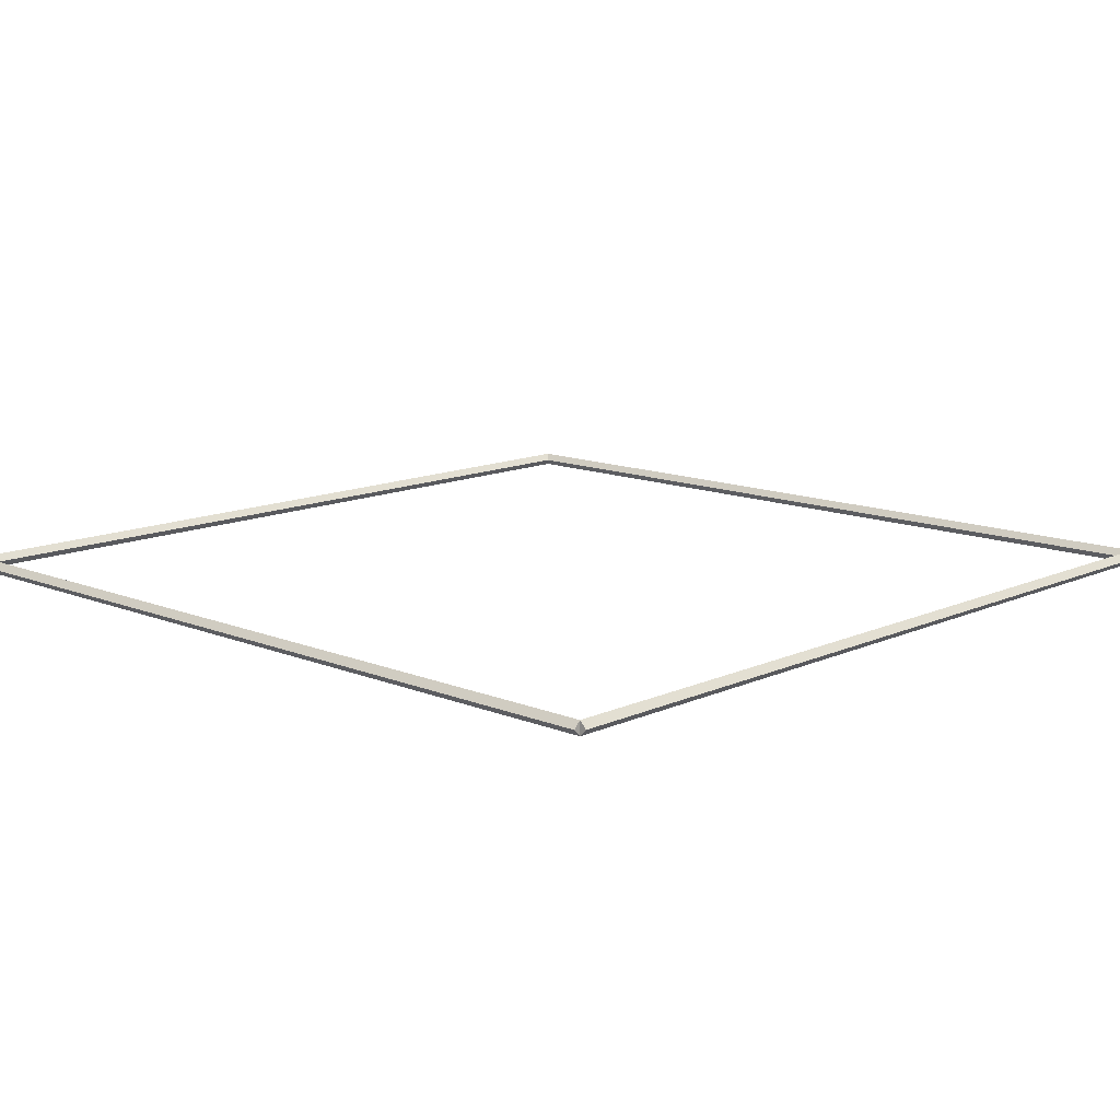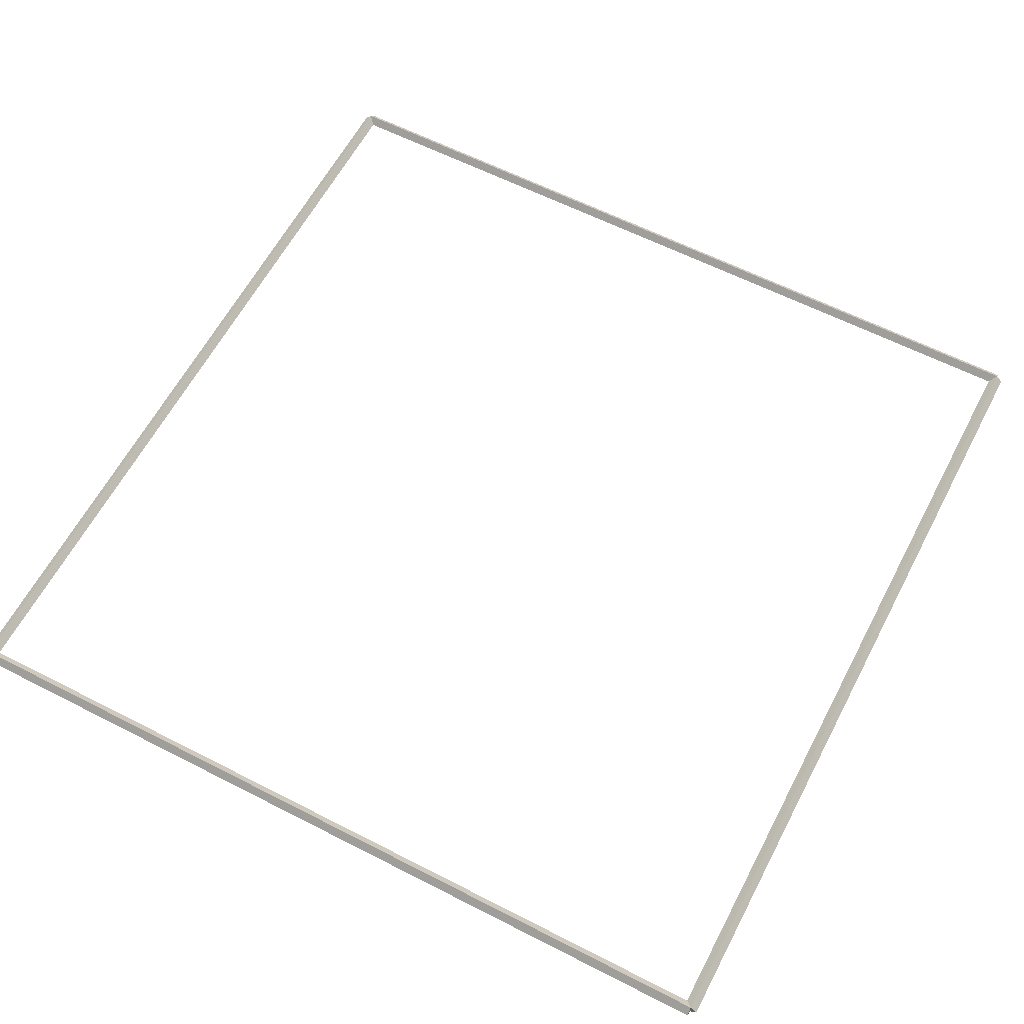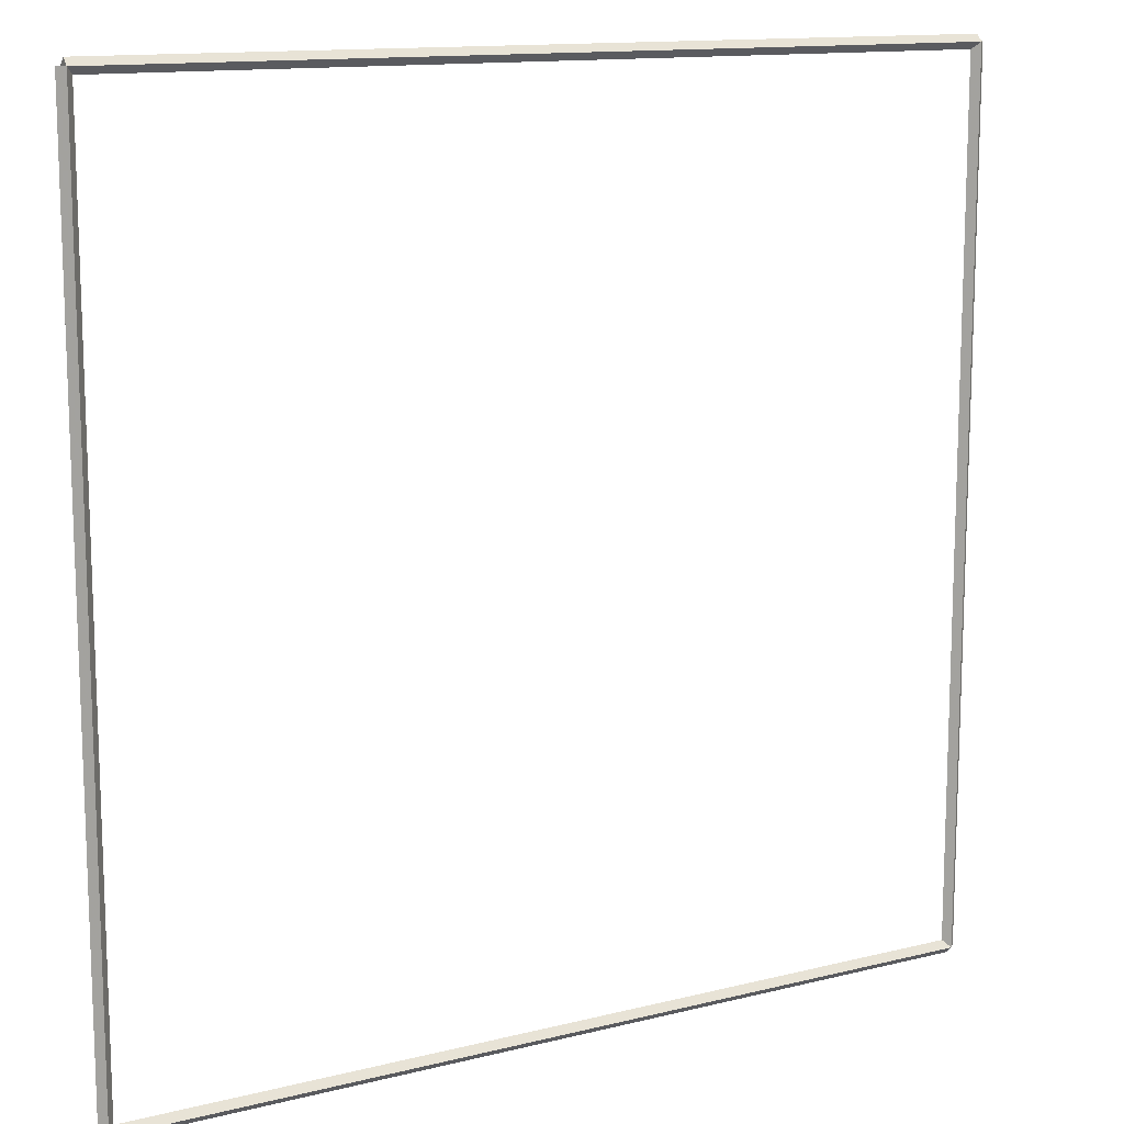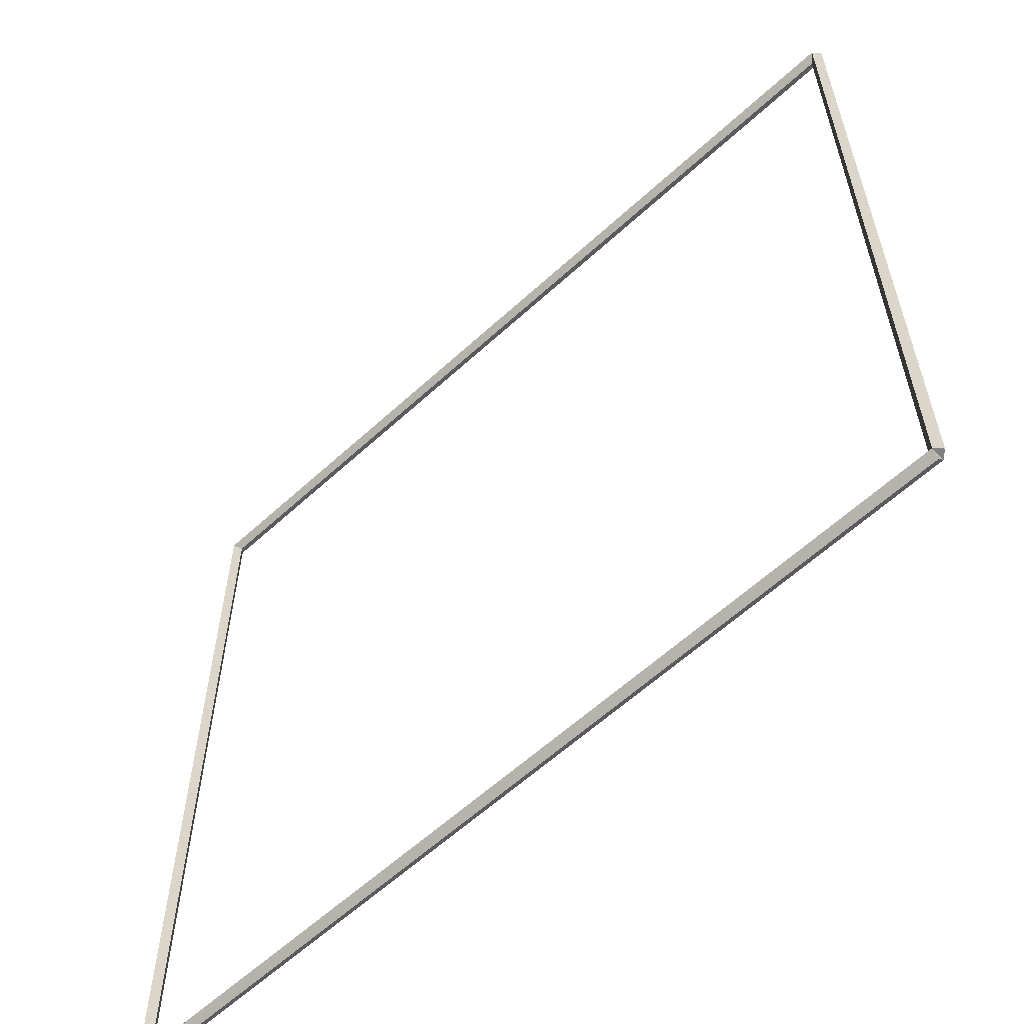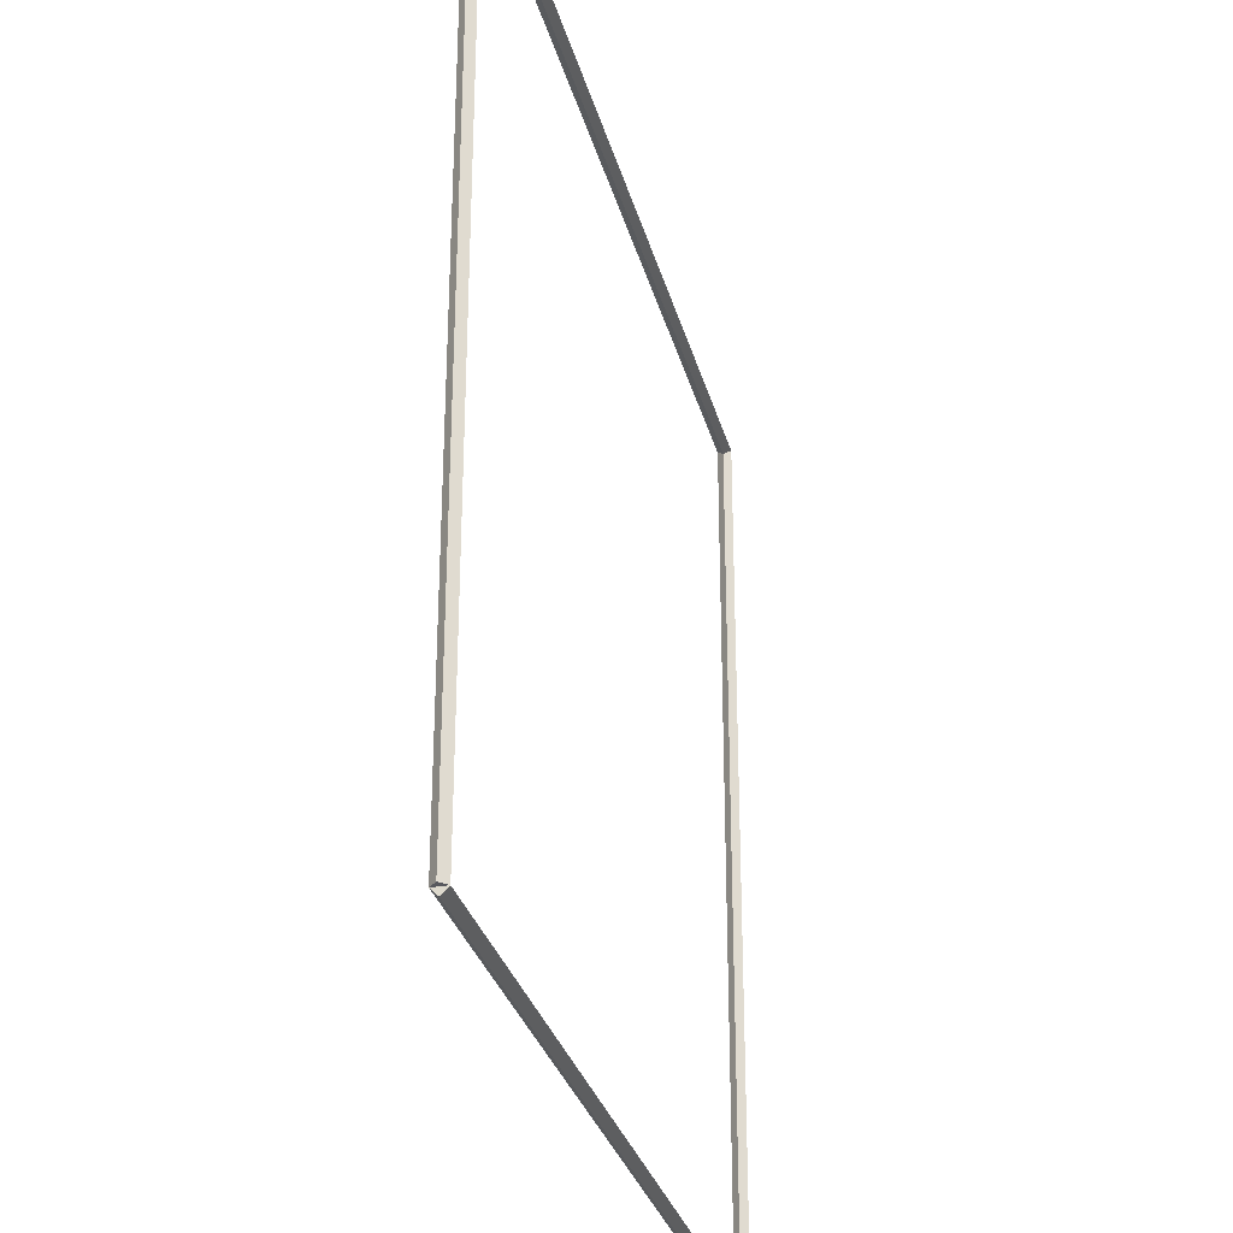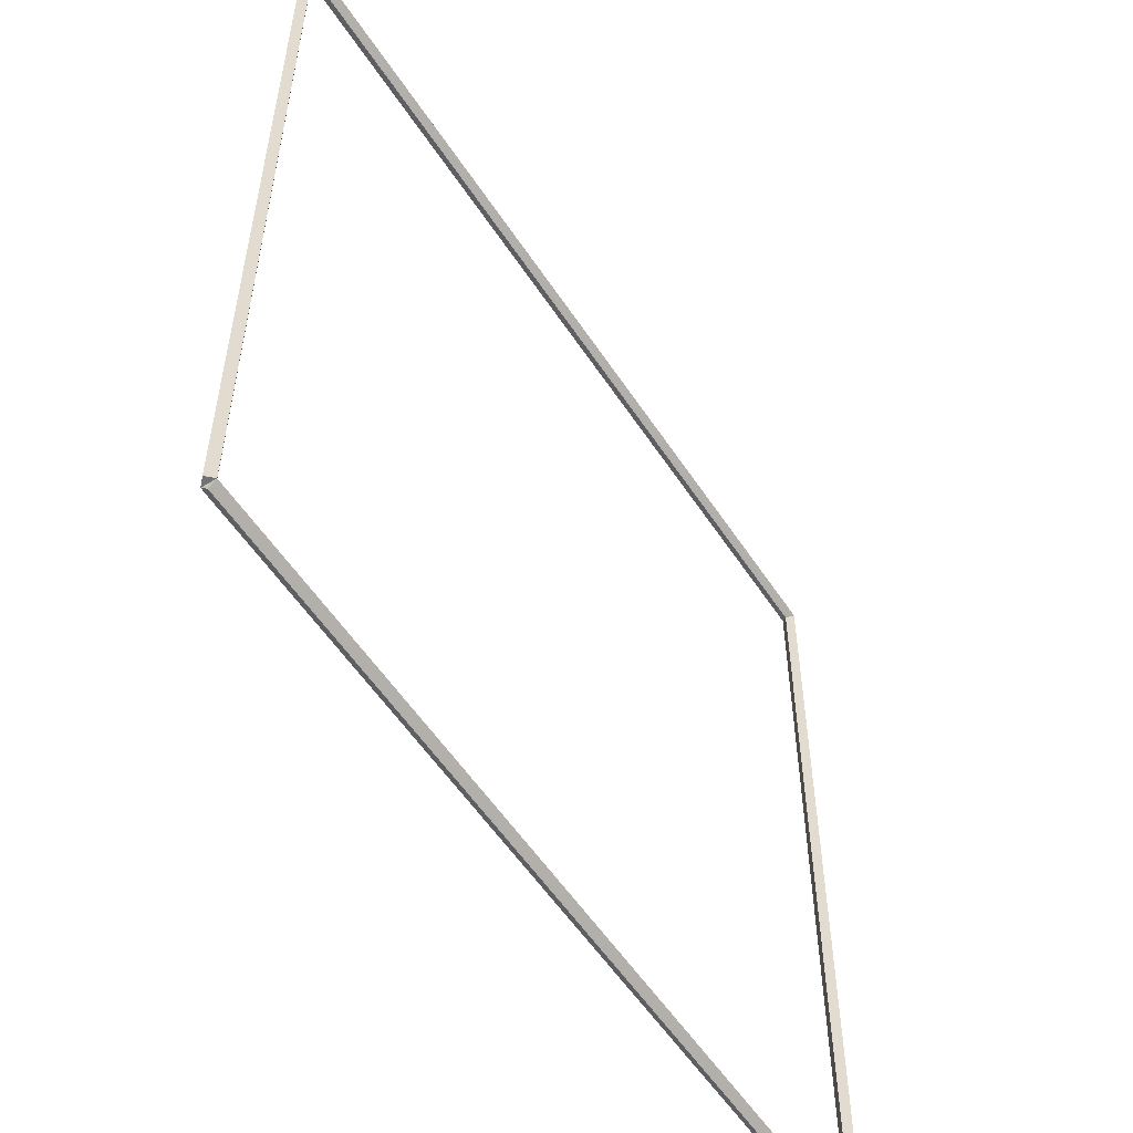
<metadata>
{"format":"obj","ext":"obj","renderer":"f3d","projection":"perspective","resolution":1024,"background":"white","views":[{"elev":12.7,"azim":43.5,"up":"+Y"},{"elev":61.0,"azim":117.6,"up":"+Y"},{"elev":13.0,"azim":150.0,"up":"+Z"},{"elev":-60.3,"azim":-136.8,"up":"+Z"},{"elev":-30.4,"azim":-75.9,"up":"+Z"},{"elev":-55.5,"azim":-57.2,"up":"+Z"}]}
</metadata>
<code>
g boudary_original_4
v 12.7 49.7 12.7
v 12.7 49.6 12.8
v 12.7 49.5 12.7
v 12.7 49.6 12.6
v 0 49.7 12.7
v 0 49.6 12.8
v 0 49.5 12.7
v 0 49.6 12.6
f 1 2 3 4
f 6 2 1 5
f 5 1 4 8
f 6 5 8 7
f 8 4 3 7
f 7 3 2 6
g boudary_original_4
v 12.8 49.6 0
v 12.7 49.5 0
v 12.6 49.6 0
v 12.7 49.7 0
v 12.8 49.6 12.7
v 12.7 49.5 12.7
v 12.6 49.6 12.7
v 12.7 49.7 12.7
f 9 10 11 12
f 14 10 9 13
f 13 9 12 16
f 14 13 16 15
f 16 12 11 15
f 15 11 10 14
g boudary_original_4
v 0 49.7 -2.845e-21
v 0 49.6 -0.1
v 0 49.5 2.068e-14
v 0 49.6 0.1
v 12.7 49.7 -2.845e-21
v 12.7 49.6 -0.1
v 12.7 49.5 2.068e-14
v 12.7 49.6 0.1
f 17 18 19 20
f 22 18 17 21
f 21 17 20 24
f 22 21 24 23
f 24 20 19 23
f 23 19 18 22
g boudary_original_4
v 0.1 49.6 12.7
v -1.034e-14 49.7 12.7
v -0.1 49.6 12.7
v 3.107e-14 49.5 12.7
v 0.1 49.6 0
v -1.034e-14 49.7 0
v -0.1 49.6 0
v 3.107e-14 49.5 0
f 25 26 27 28
f 30 26 25 29
f 29 25 28 32
f 30 29 32 31
f 32 28 27 31
f 31 27 26 30

</code>
